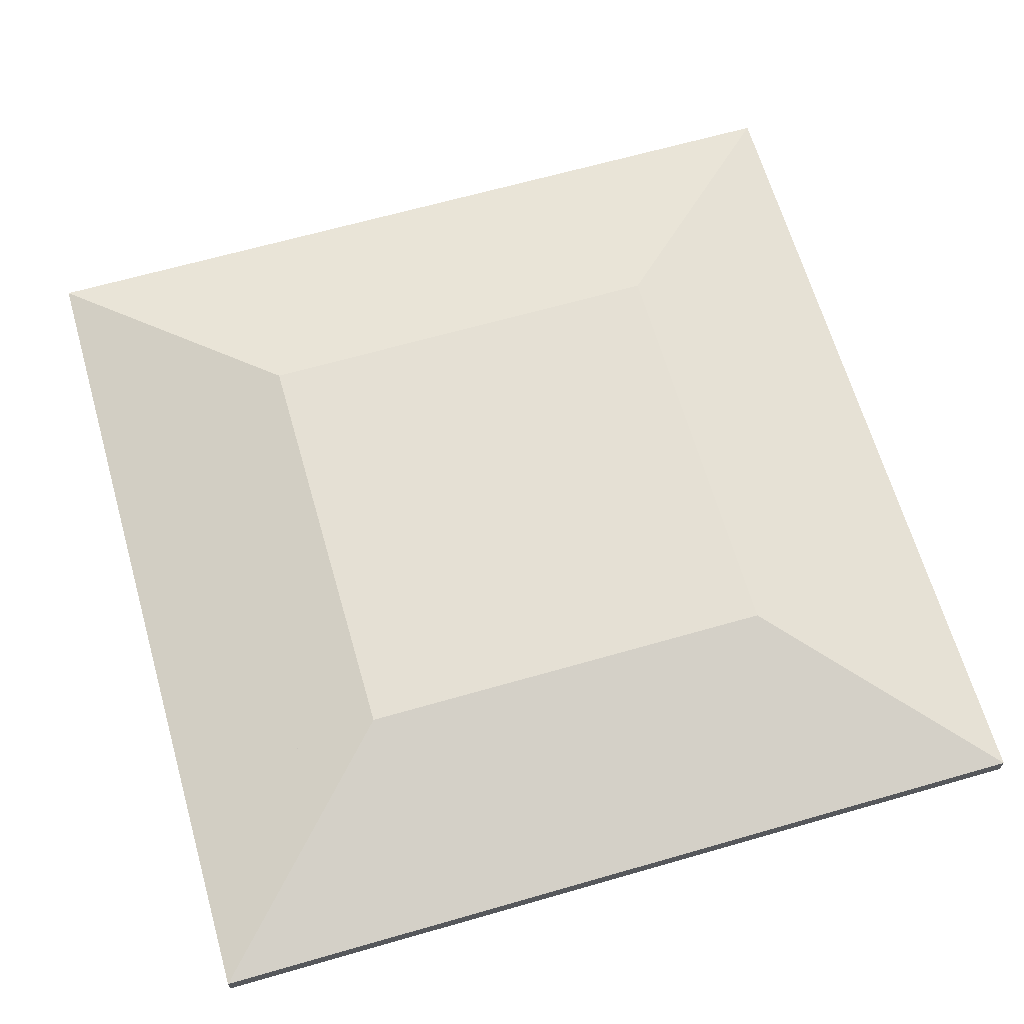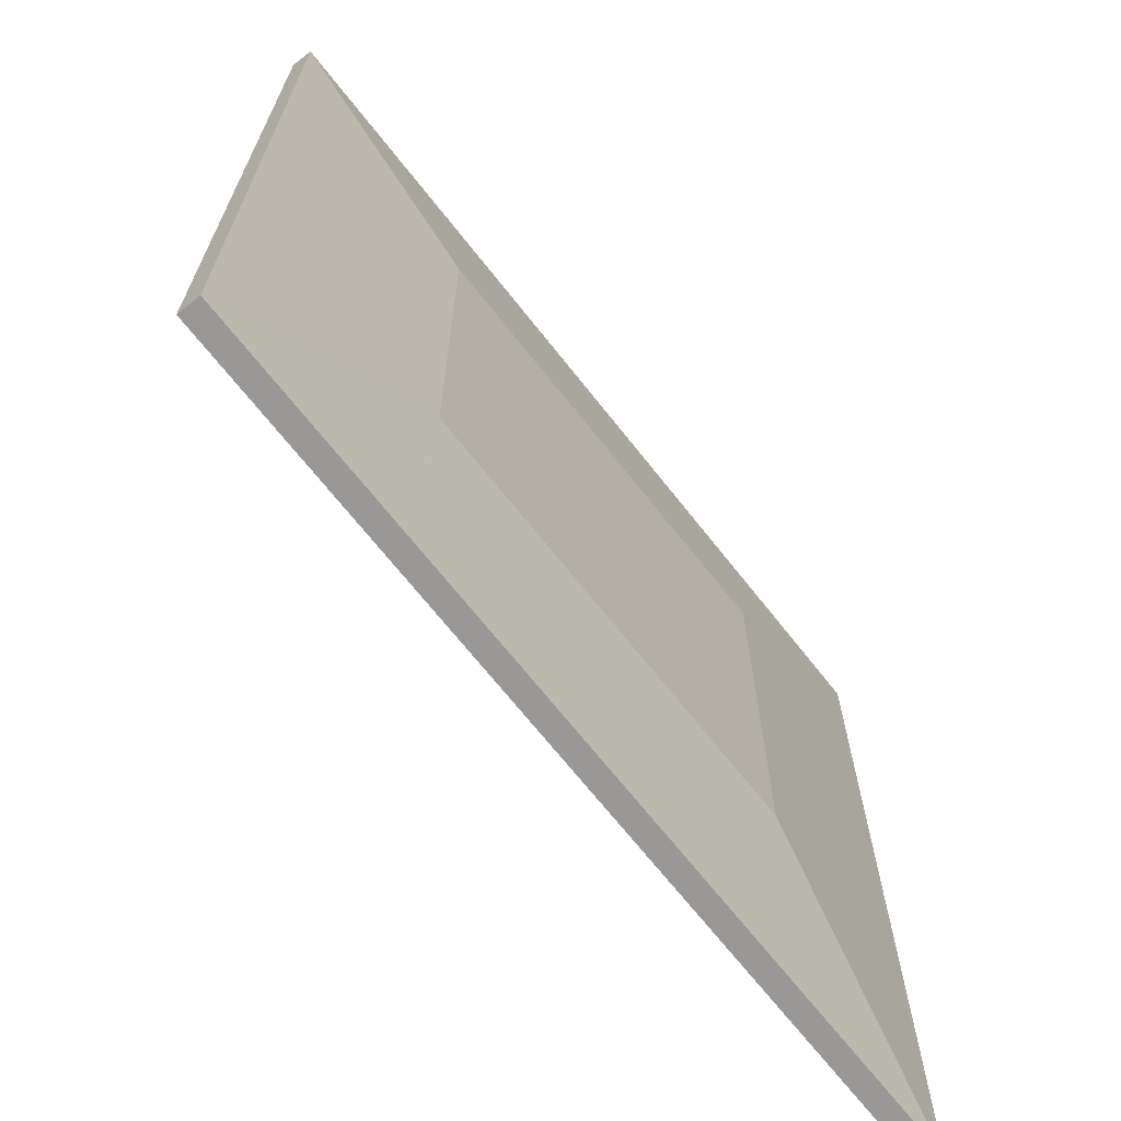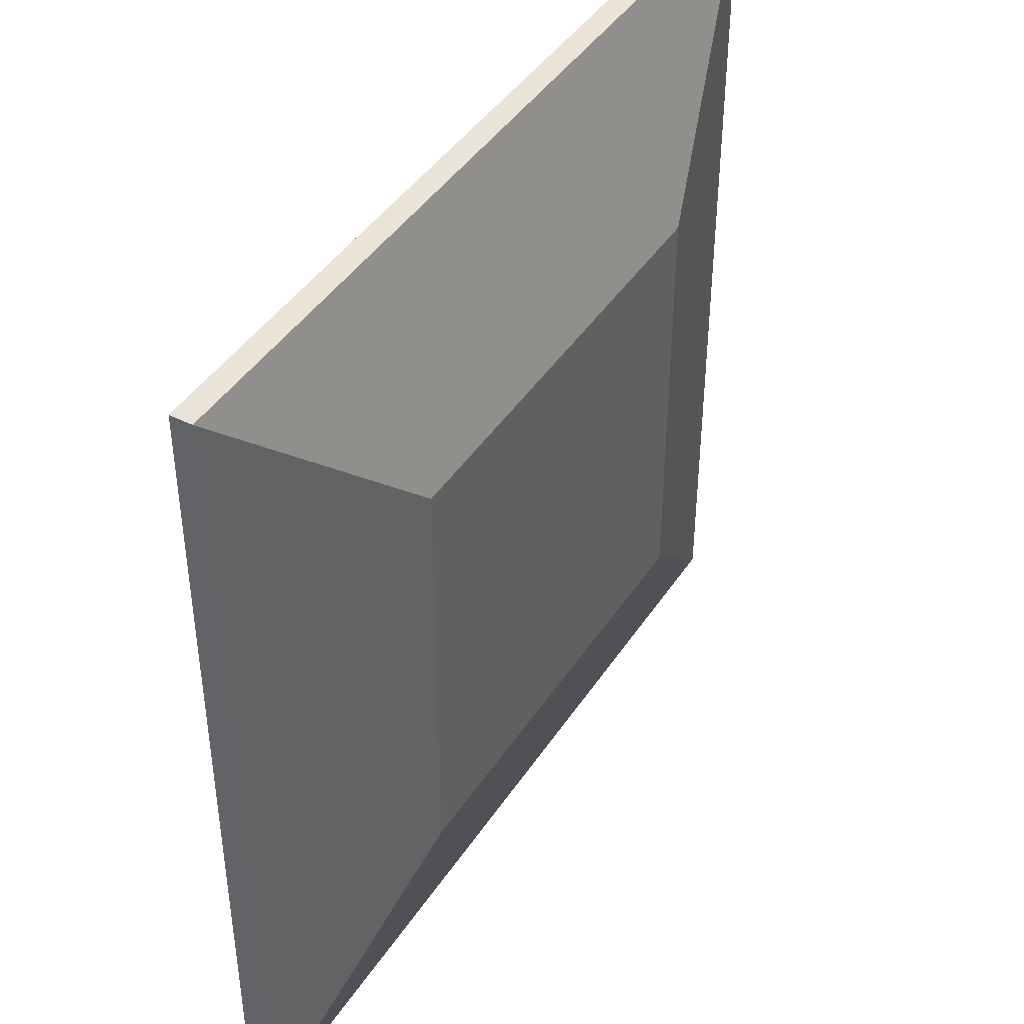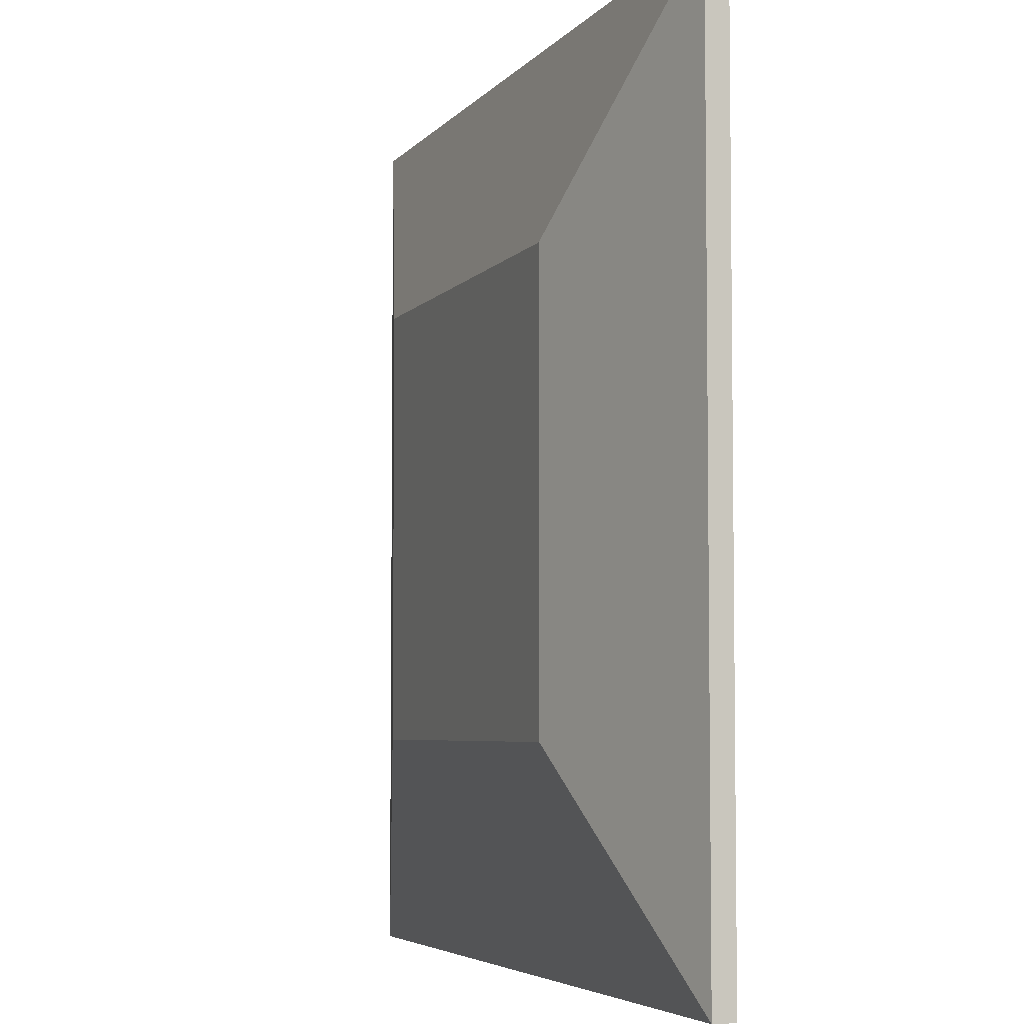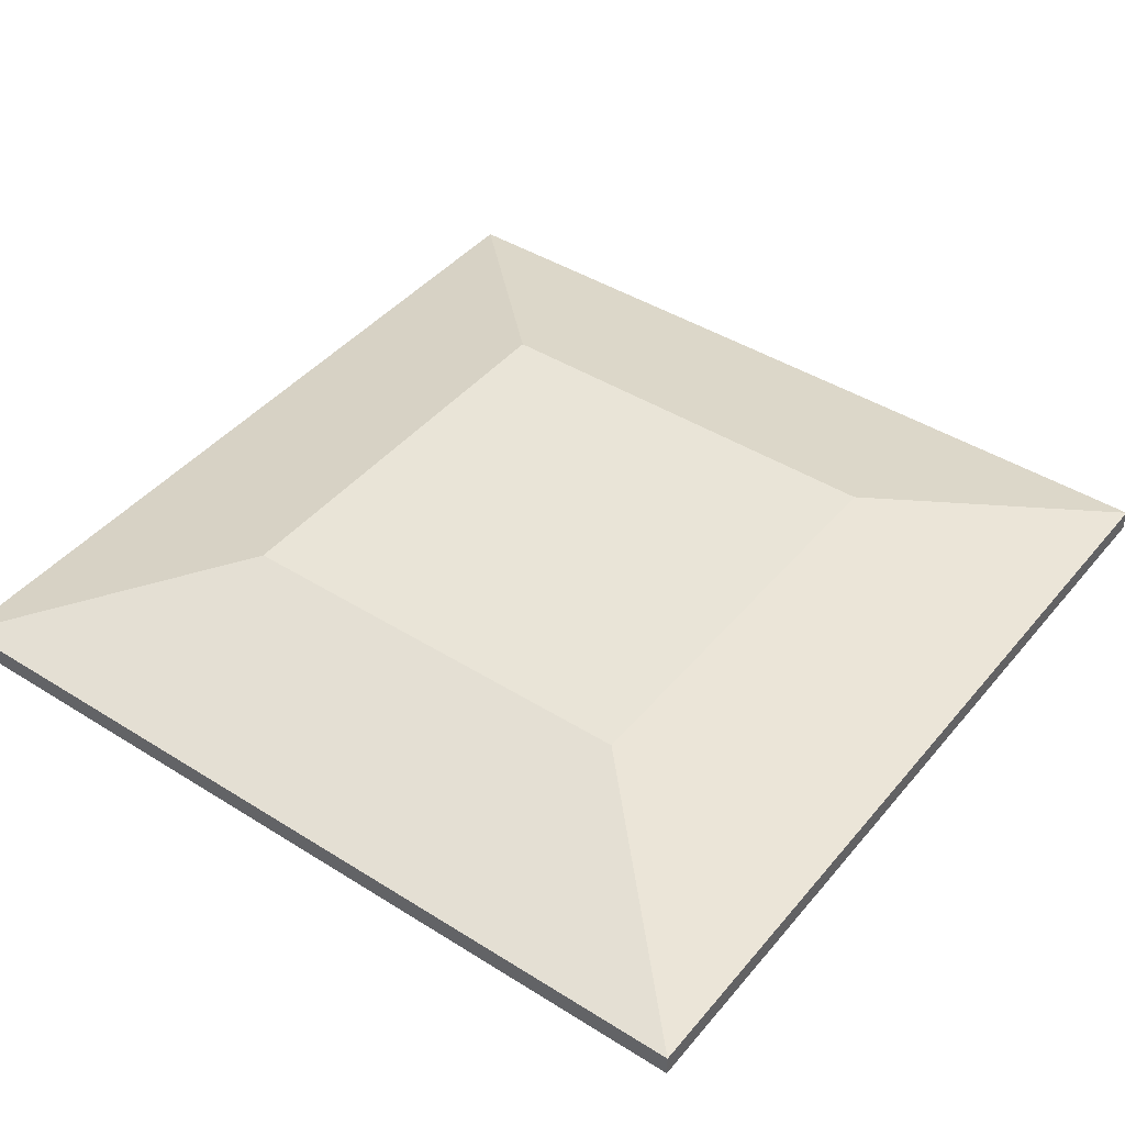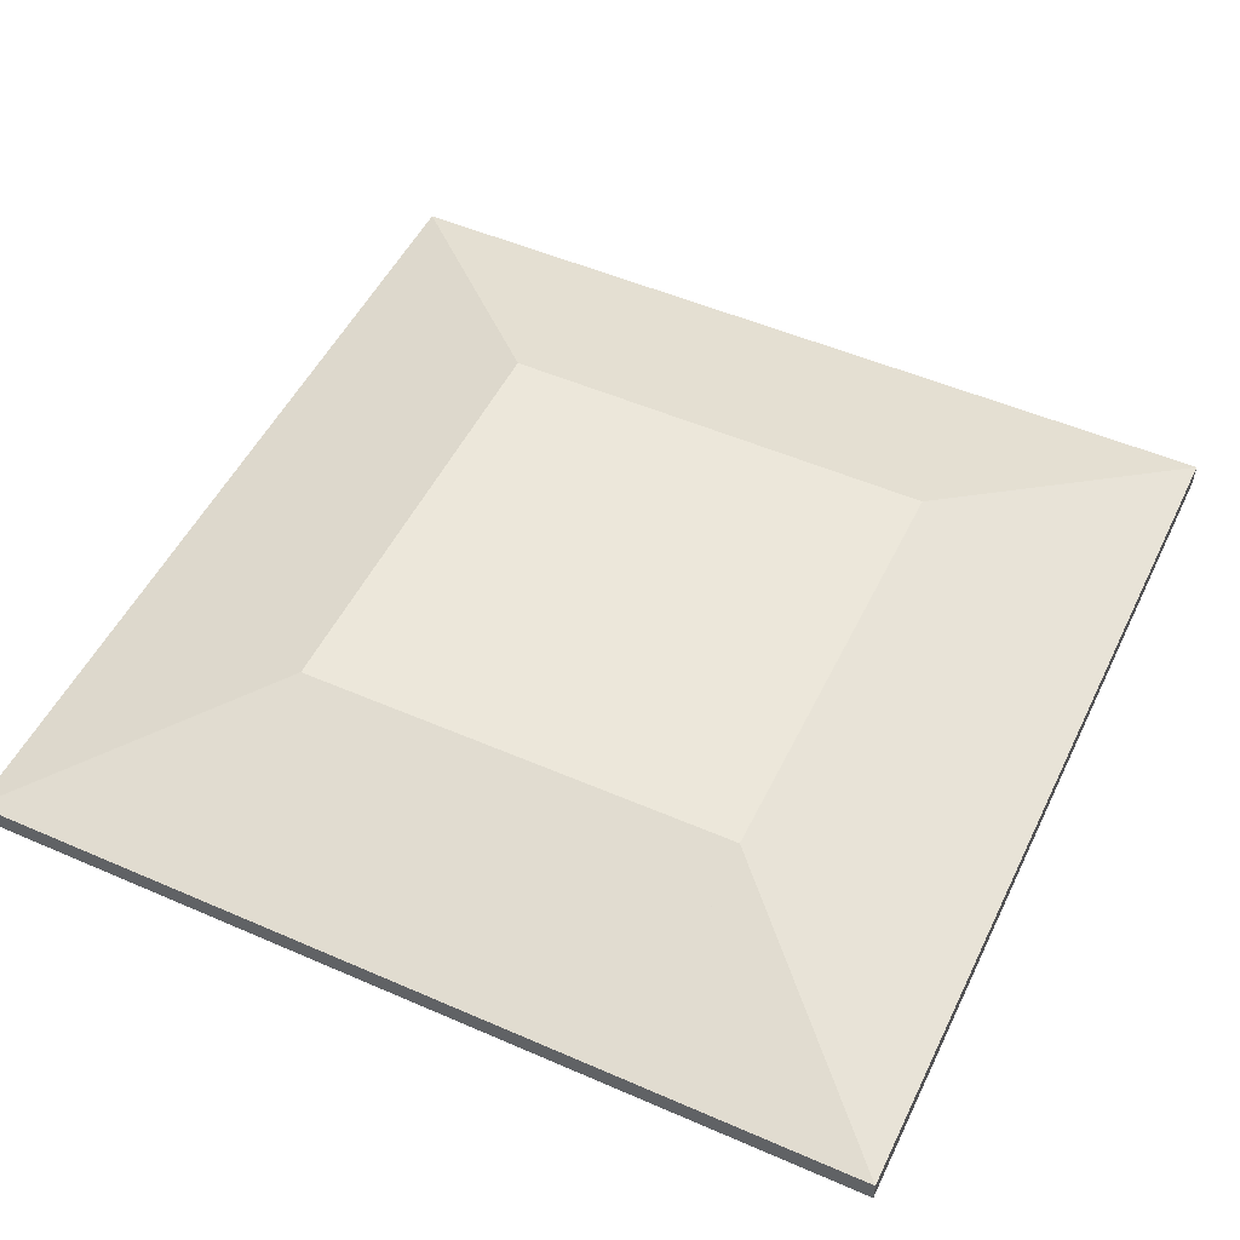
<metadata>
{"format":"obj","ext":"obj","renderer":"f3d","projection":"perspective","resolution":1024,"background":"white","views":[{"elev":65.4,"azim":73.9,"up":"+Z"},{"elev":-68.7,"azim":128.2,"up":"+Y"},{"elev":43.4,"azim":-59.1,"up":"+Y"},{"elev":-4.9,"azim":70.5,"up":"+Y"},{"elev":43.2,"azim":-143.4,"up":"+Z"},{"elev":51.0,"azim":115.4,"up":"+Z"}]}
</metadata>
<code>
o 立方体
v -1 -1 -5.075
v -1 -1 -5.025
v 1 -1 -5.075
v 1 -1 -5.025
v -1 1 -5.075
v -1 1 -5.025
v 1 1 -5.075
v 1 1 -5.025
v 1 -0.5 -5.025
v -1 -0.5 -5.075
v -1 -0.5 -5.025
v 1 -0.5 -5.075
v -1 0.5 -5.025
v 1 0.5 -5.075
v 1 0.5 -5.025
v -1 0.5 -5.075
v -0.5021 1 -5.075
v -0.5021 -1 -5.025
v -0.5021 1 -5.025
v -0.5021 -1 -5.075
v -0.5021 -0.5 -4.88
v -0.5021 -0.5 -5.12
v -0.5021 0.5 -5.12
v -0.5021 0.5 -4.88
v 0.5 1 -5.025
v 0.5 -1 -5.075
v 0.5 -1 -5.025
v 0.5 1 -5.075
v 0.5 -0.5 -5.12
v 0.5 -0.5 -4.88
v 0.5 0.5 -4.88
v 0.5 0.5 -5.12
f 28 14 32
f 27 9 30
f 31 19 24
f 29 20 22
f 11 24 13
f 16 22 10
f 26 12 3
f 16 10 11
f 27 21 18
f 25 15 8
f 4 3 12
f 13 19 6
f 10 20 1
f 14 29 32
f 16 17 23
f 11 18 21
f 25 7 28
f 32 22 23
f 30 24 21
f 32 17 28
f 9 31 30
f 27 18 20
f 7 32 28
f 14 32 7
f 3 29 12
f 26 29 3
f 20 22 1
f 22 10 1
f 23 5 16
f 23 17 5
f 4 30 27
f 9 30 4
f 18 21 2
f 21 2 11
f 31 8 15
f 25 31 8
f 24 6 13
f 24 6 19
f 28 7 14
f 27 4 9
f 31 25 19
f 29 26 20
f 11 21 24
f 16 23 22
f 26 29 12
f 10 1 2
f 11 13 16
f 13 6 16
f 10 2 11
f 6 5 16
f 27 30 21
f 25 31 15
f 12 14 9
f 14 7 15
f 9 14 15
f 7 8 15
f 9 4 12
f 13 24 19
f 10 22 20
f 14 12 29
f 16 5 17
f 11 2 18
f 28 17 25
f 17 5 19
f 25 17 19
f 5 6 19
f 25 8 7
f 32 29 22
f 30 31 24
f 32 23 17
f 9 15 31
f 18 2 1
f 20 26 27
f 26 3 27
f 18 1 20
f 3 4 27

</code>
